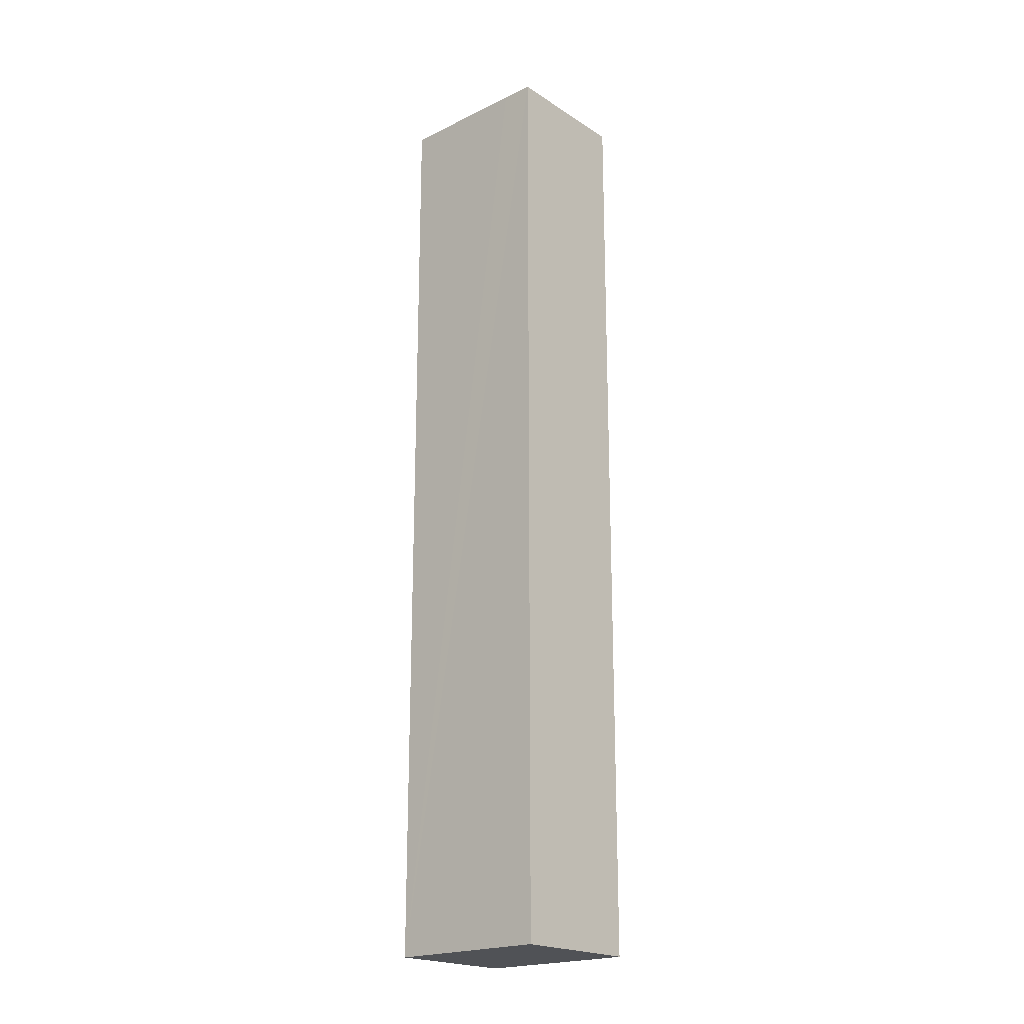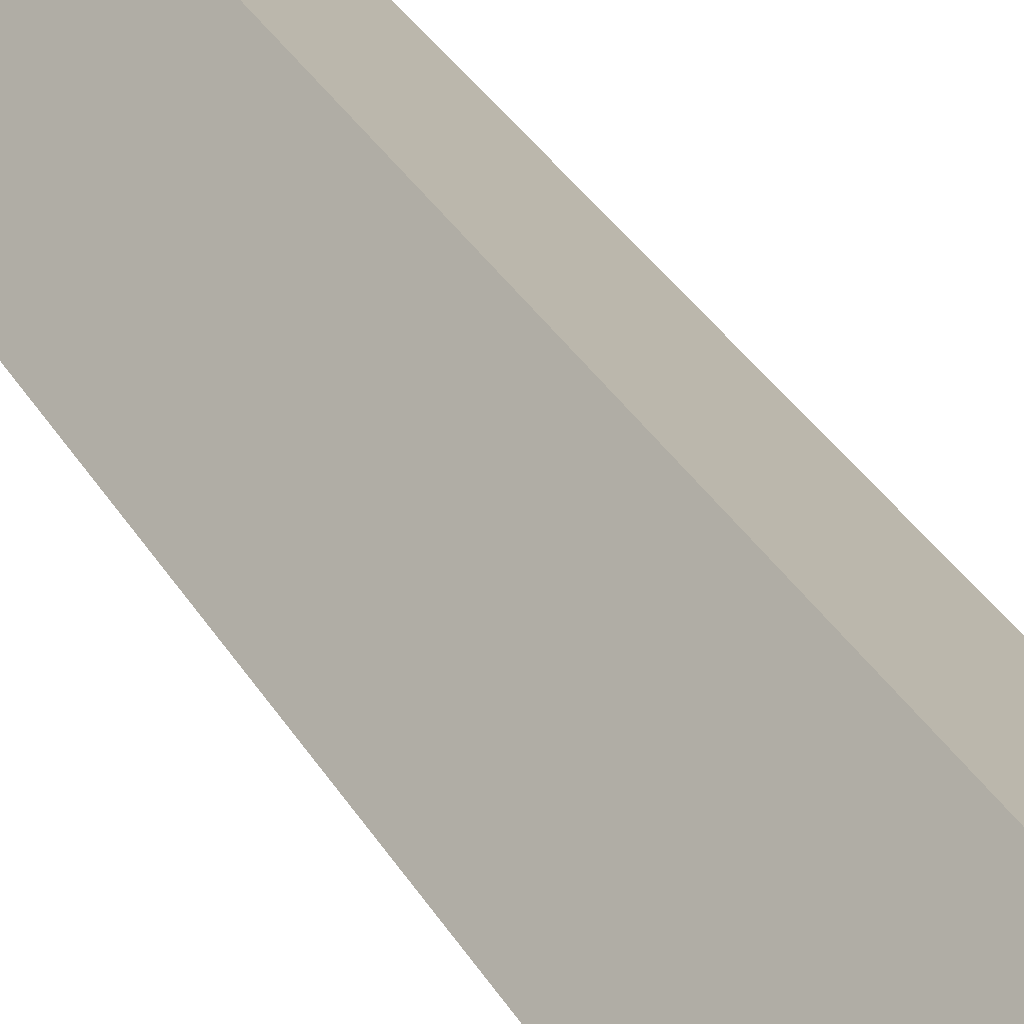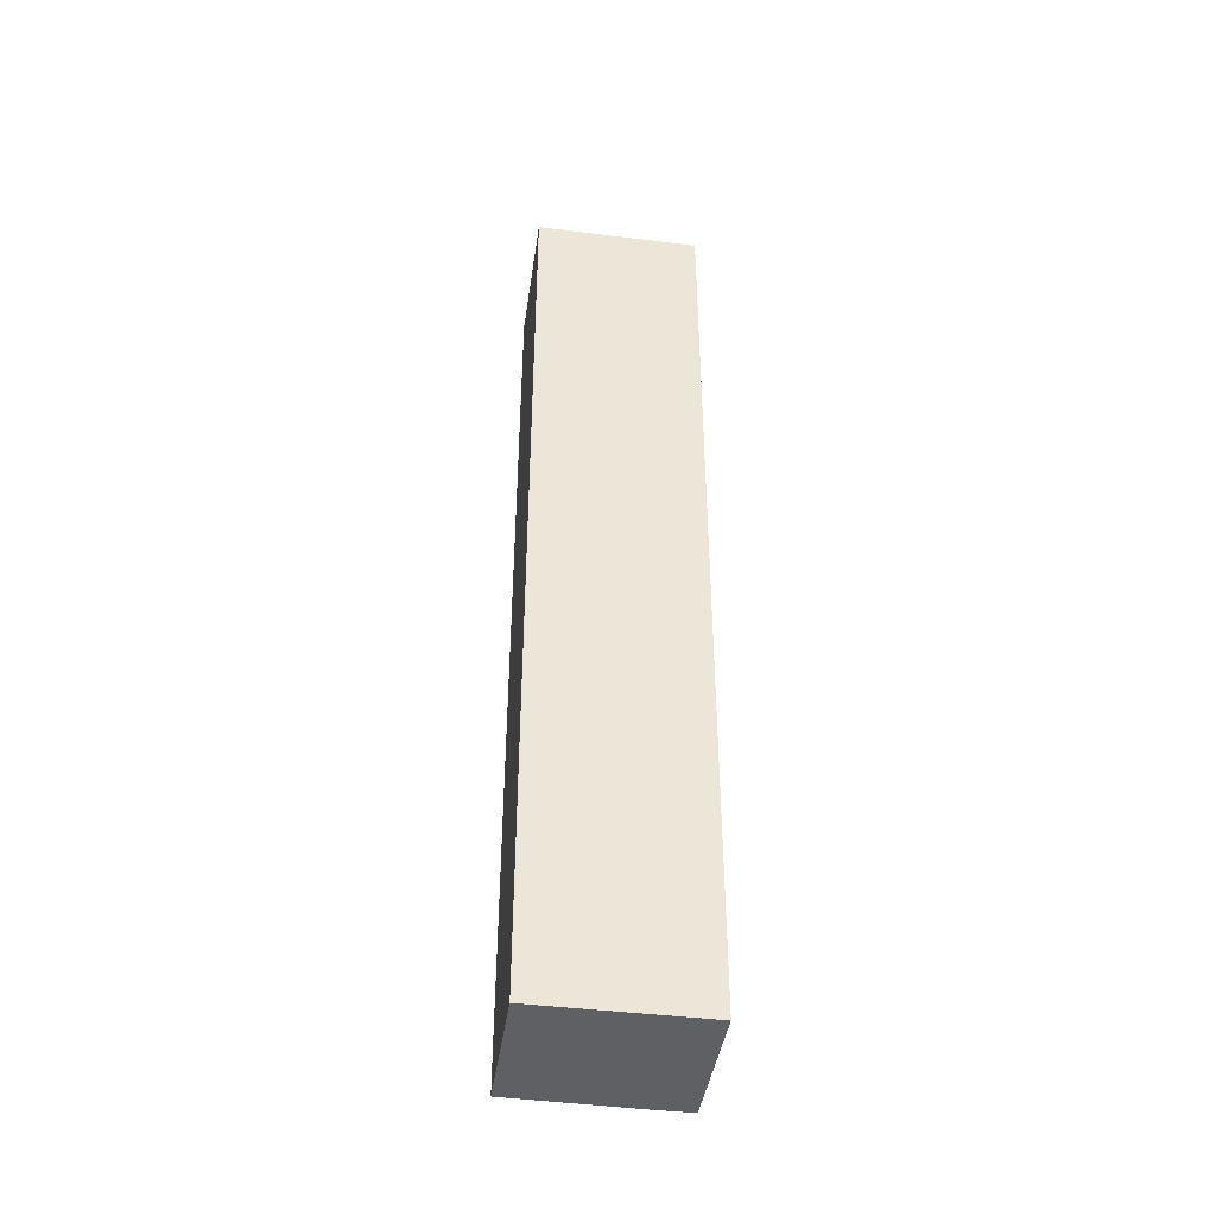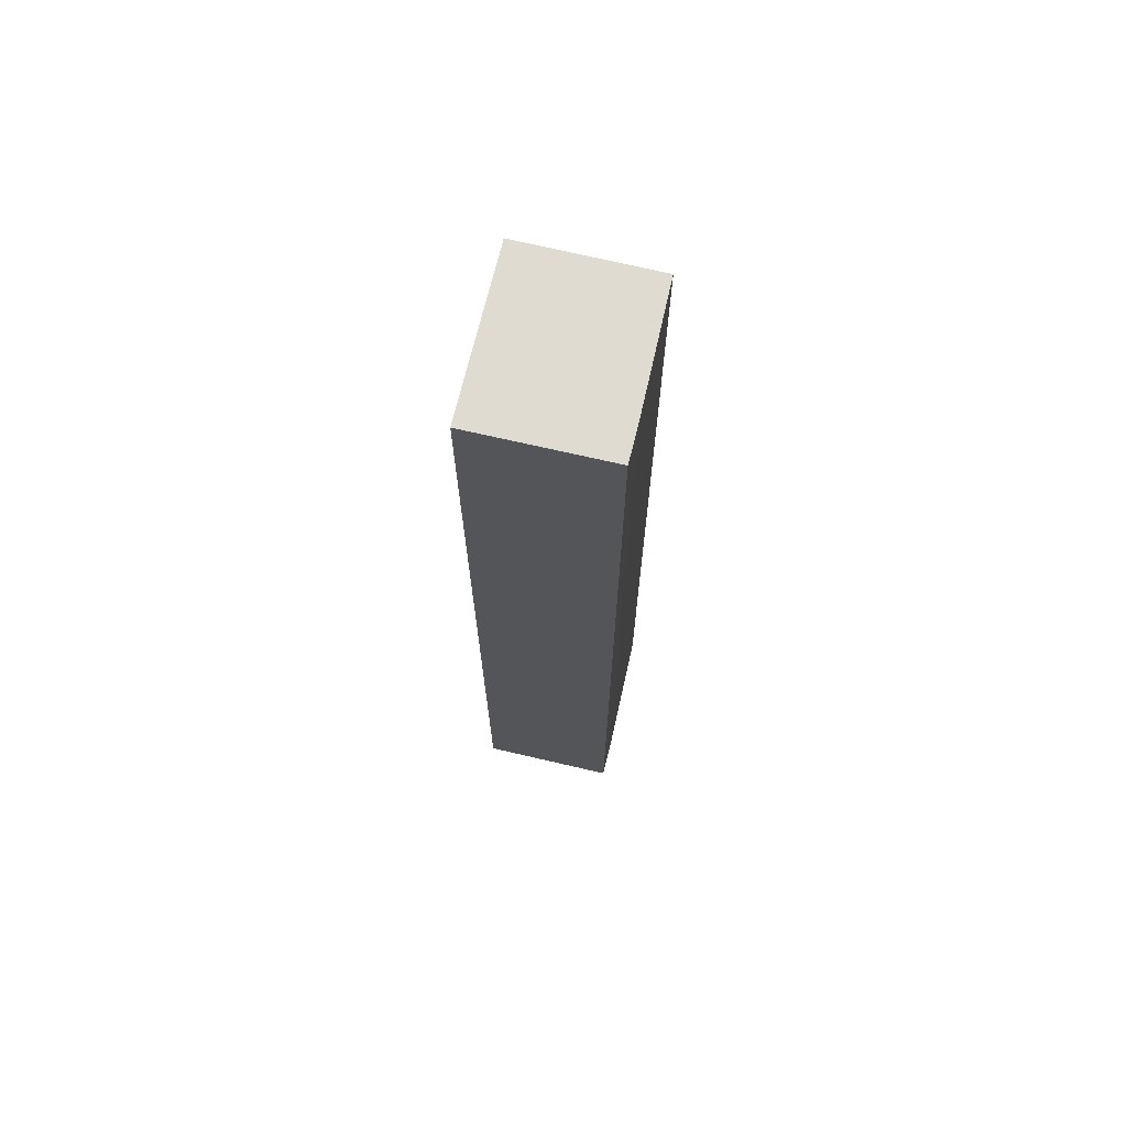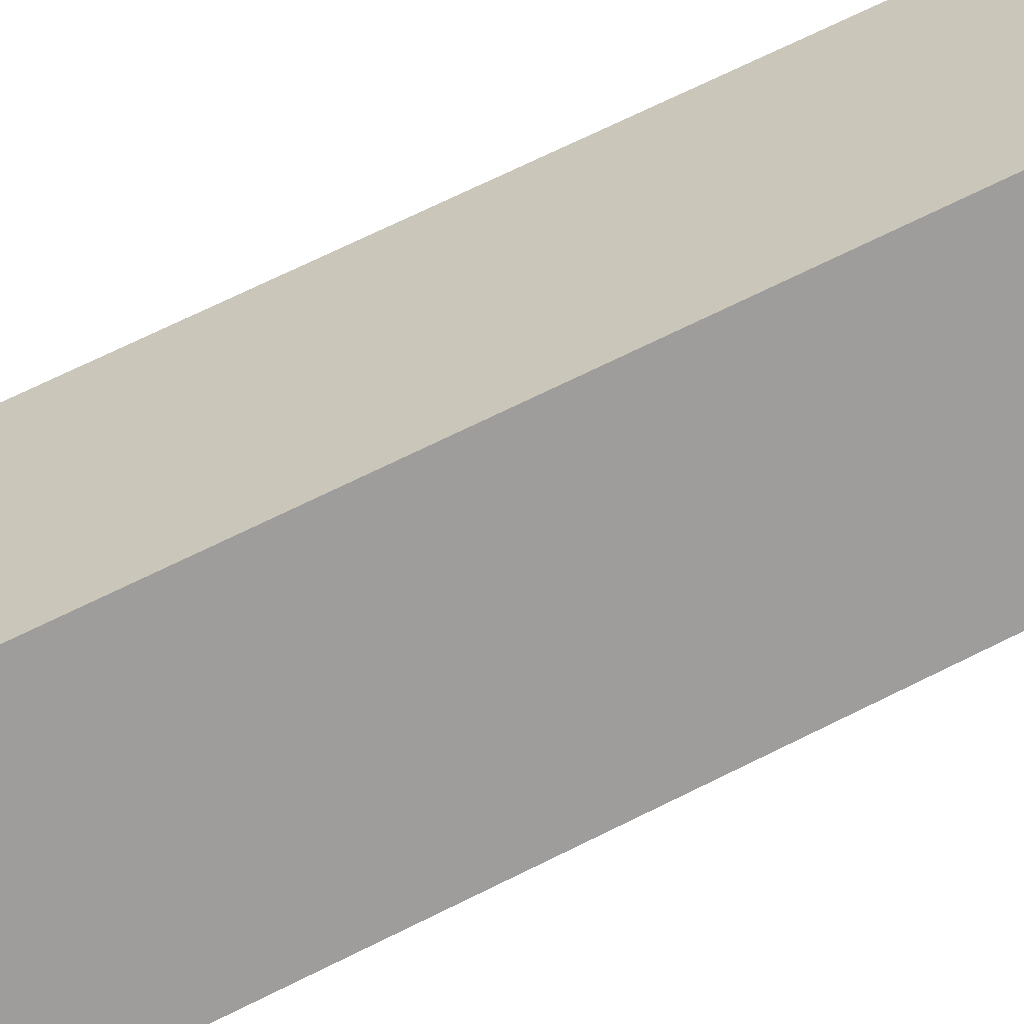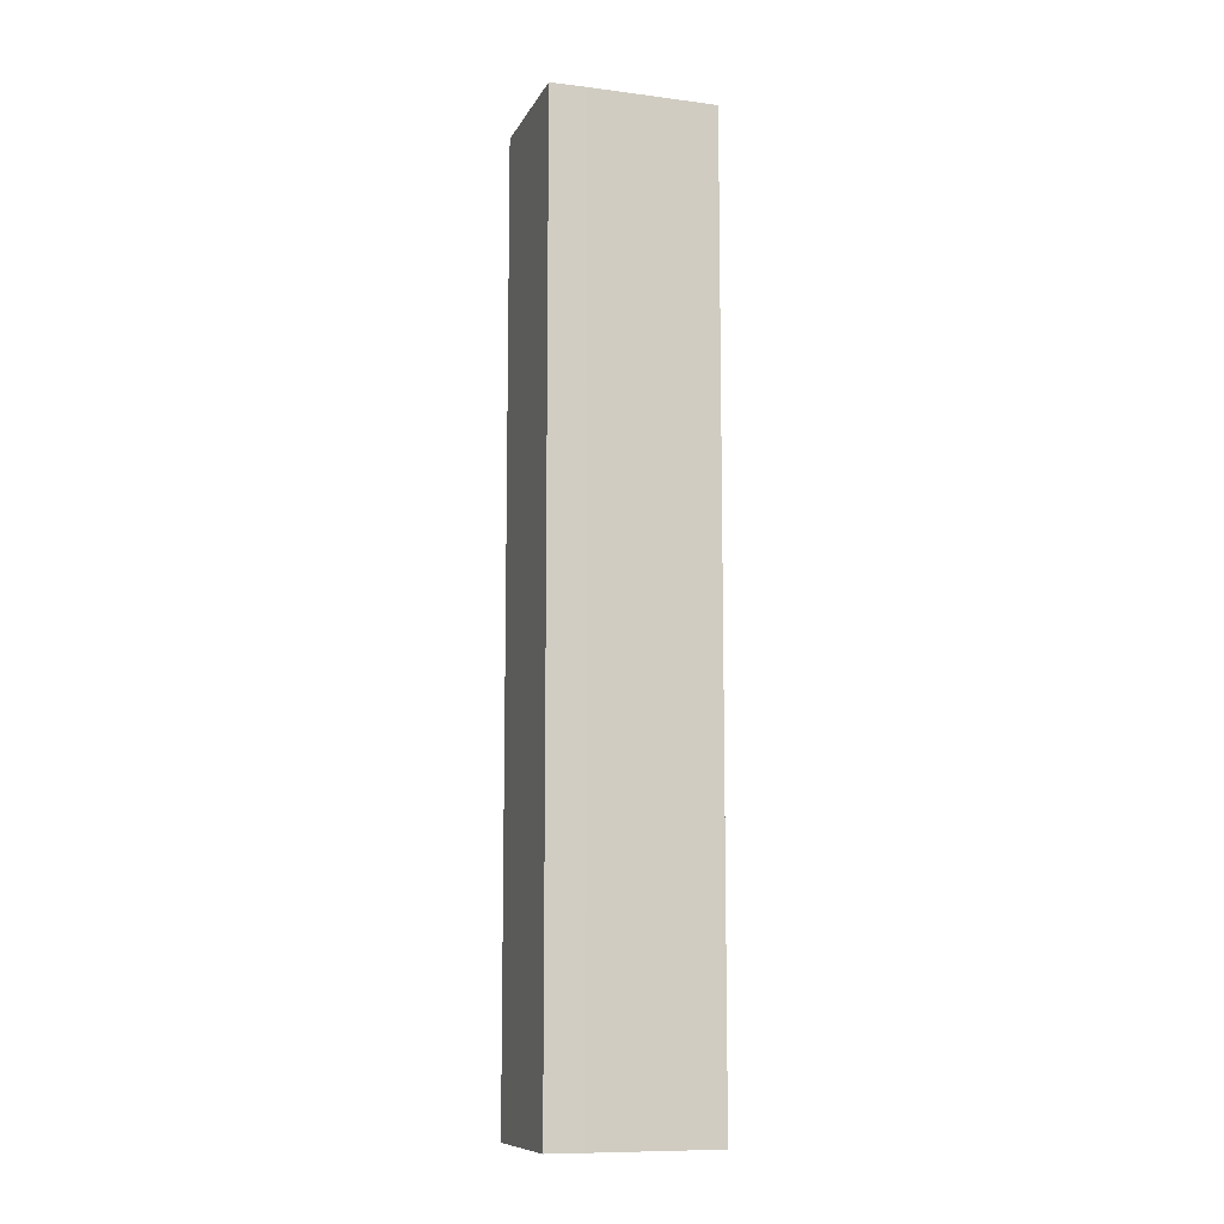
<metadata>
{"format":"obj","ext":"obj","renderer":"f3d","projection":"perspective","resolution":1024,"background":"white","views":[{"elev":-20.6,"azim":1.8,"up":"+Y"},{"elev":30.6,"azim":155.6,"up":"+Z"},{"elev":-43.3,"azim":-47.8,"up":"+Y"},{"elev":69.9,"azim":64.0,"up":"+Y"},{"elev":61.1,"azim":61.9,"up":"+Z"},{"elev":-10.1,"azim":123.1,"up":"+Y"}]}
</metadata>
<code>
v  3.411 15.09 -0.01
v  1.64 15.09 1.35
v  2.039 15.09 1.677
v  0 15.09 9.242e-16
v  1.37 15.09 -1.66
v  2.97 15.09 -0.38
v  1.37 1.016e-16 -1.66
v  0 0 0
v  2.039 -1.027e-16 1.677
v  1.64 -8.266e-17 1.35
v  3.411 6.123e-19 -0.01
v  2.97 2.327e-17 -0.38
g defaultobject
f 1 2 3
f 2 1 4
f 4 1 5
f 5 1 6
f 7 4 5
f 4 7 8
f 8 2 4
f 2 8 3
f 3 8 9
f 9 8 10
f 9 1 3
f 1 9 11
f 12 5 6
f 5 12 7
f 11 6 1
f 6 11 12
f 10 11 9
f 11 10 8
f 11 8 12
f 12 8 7

</code>
